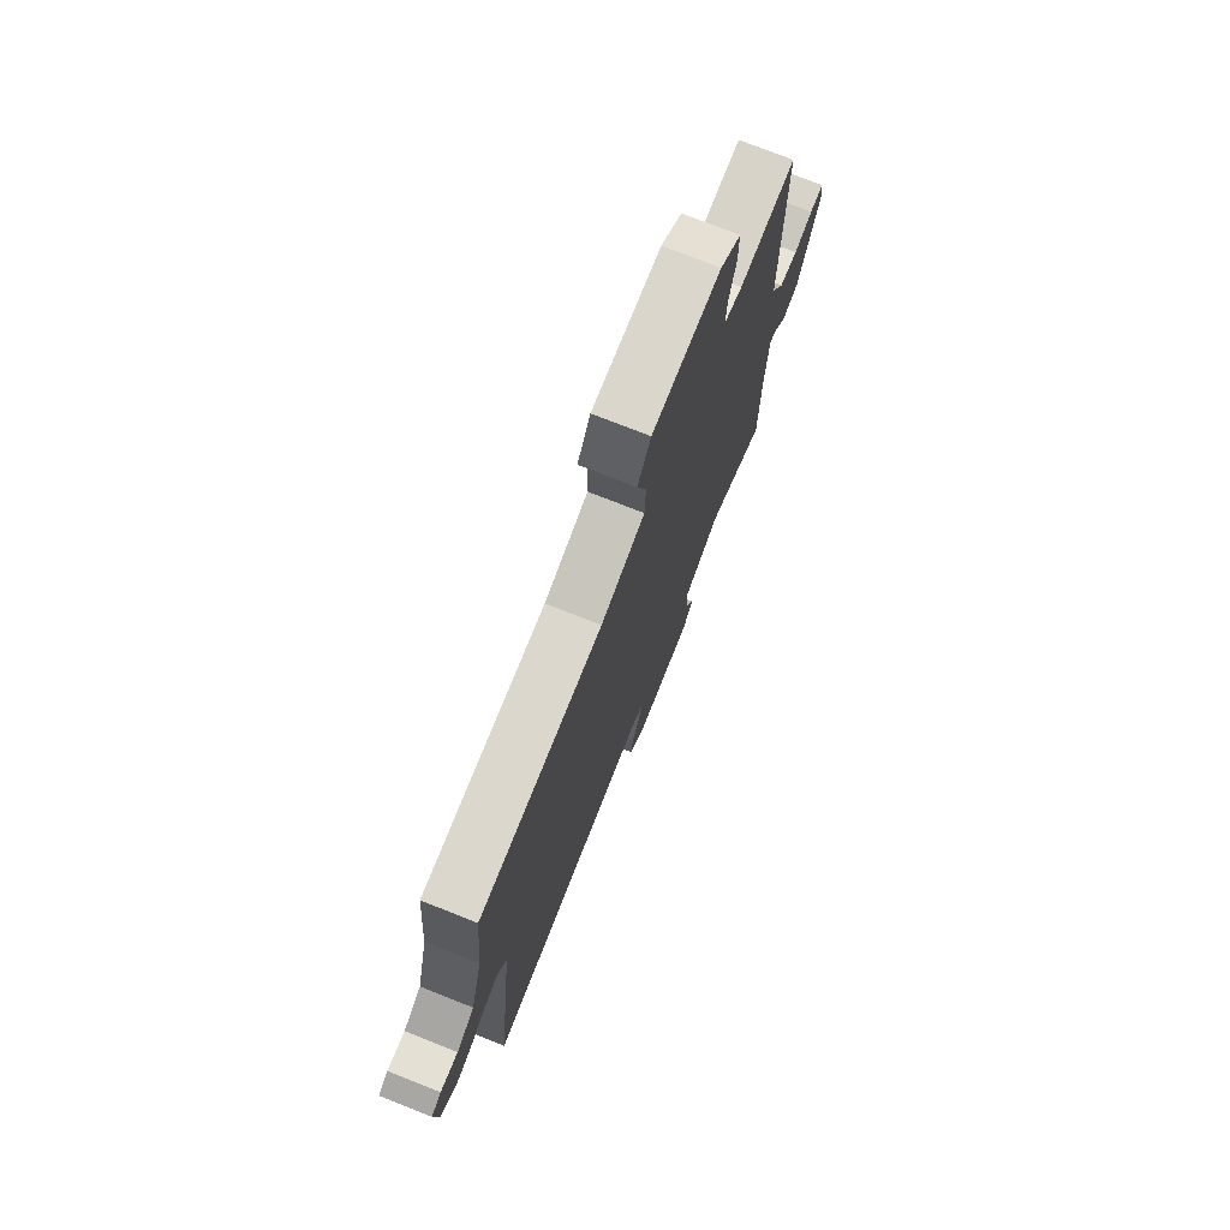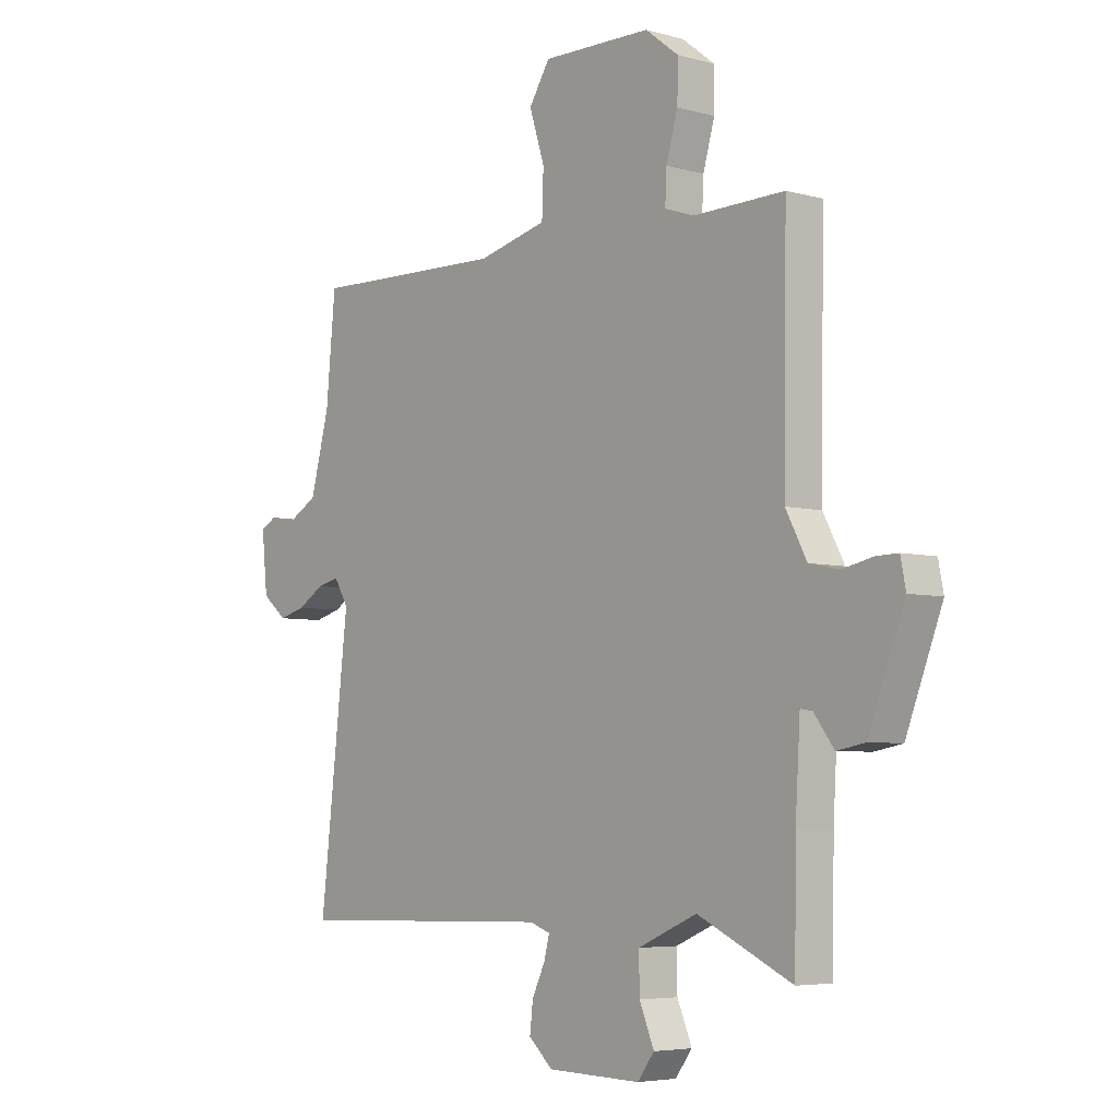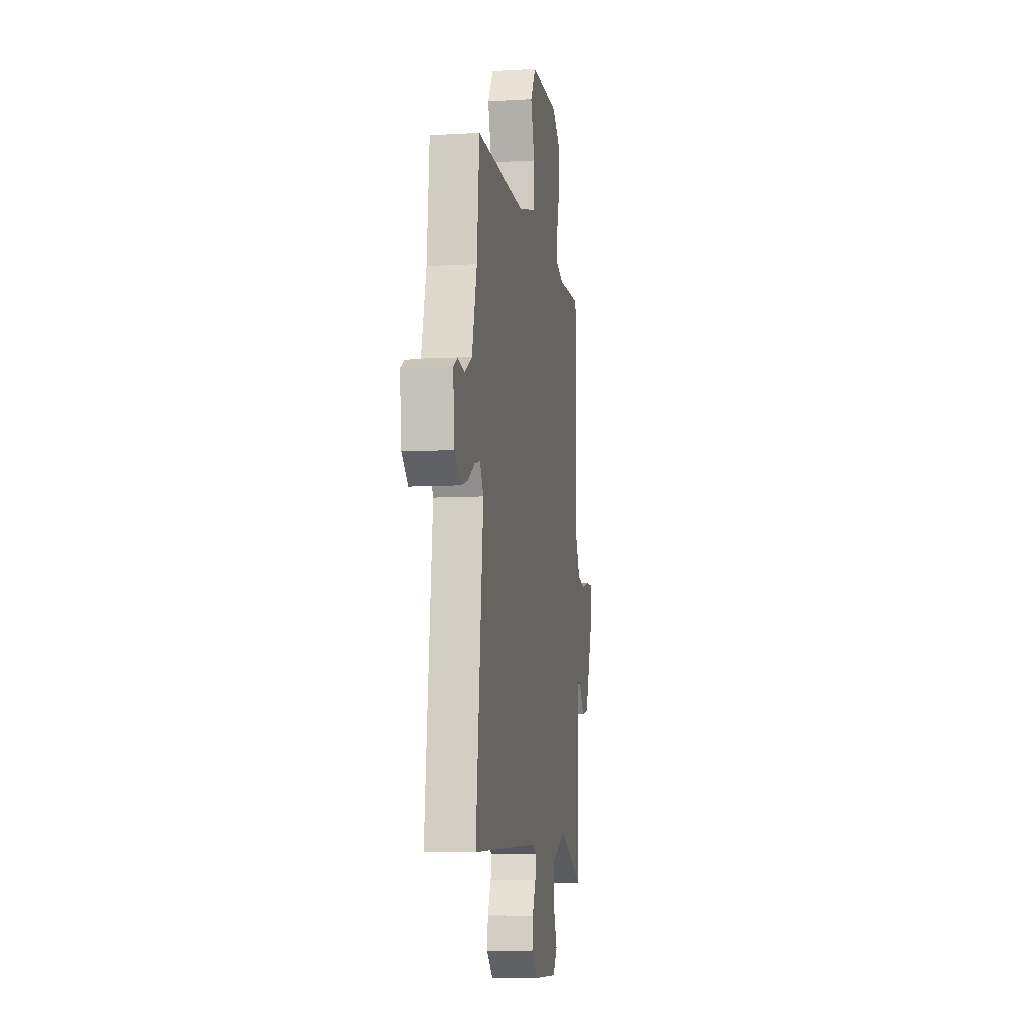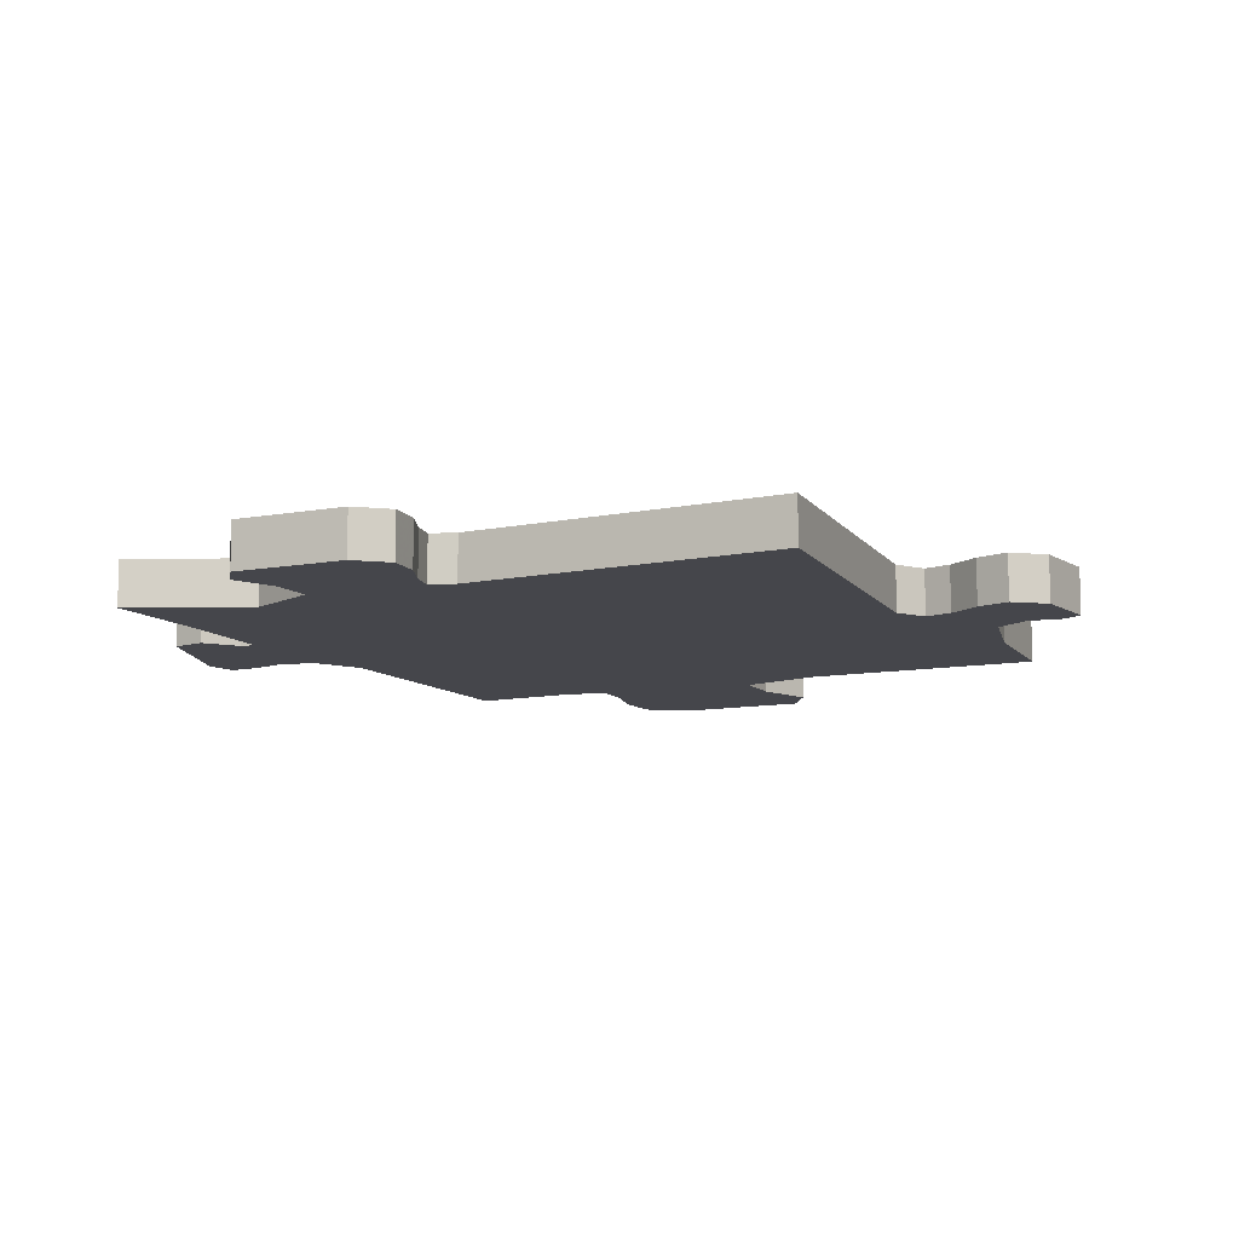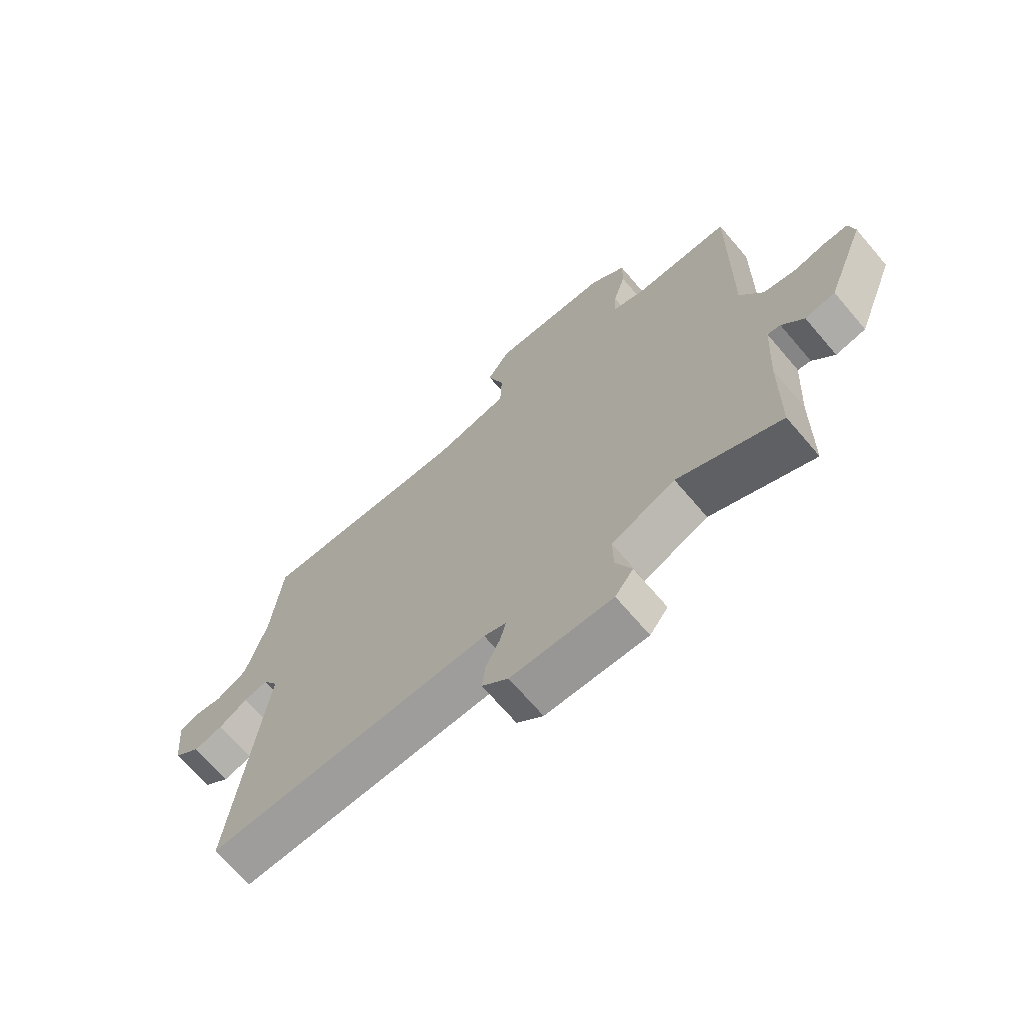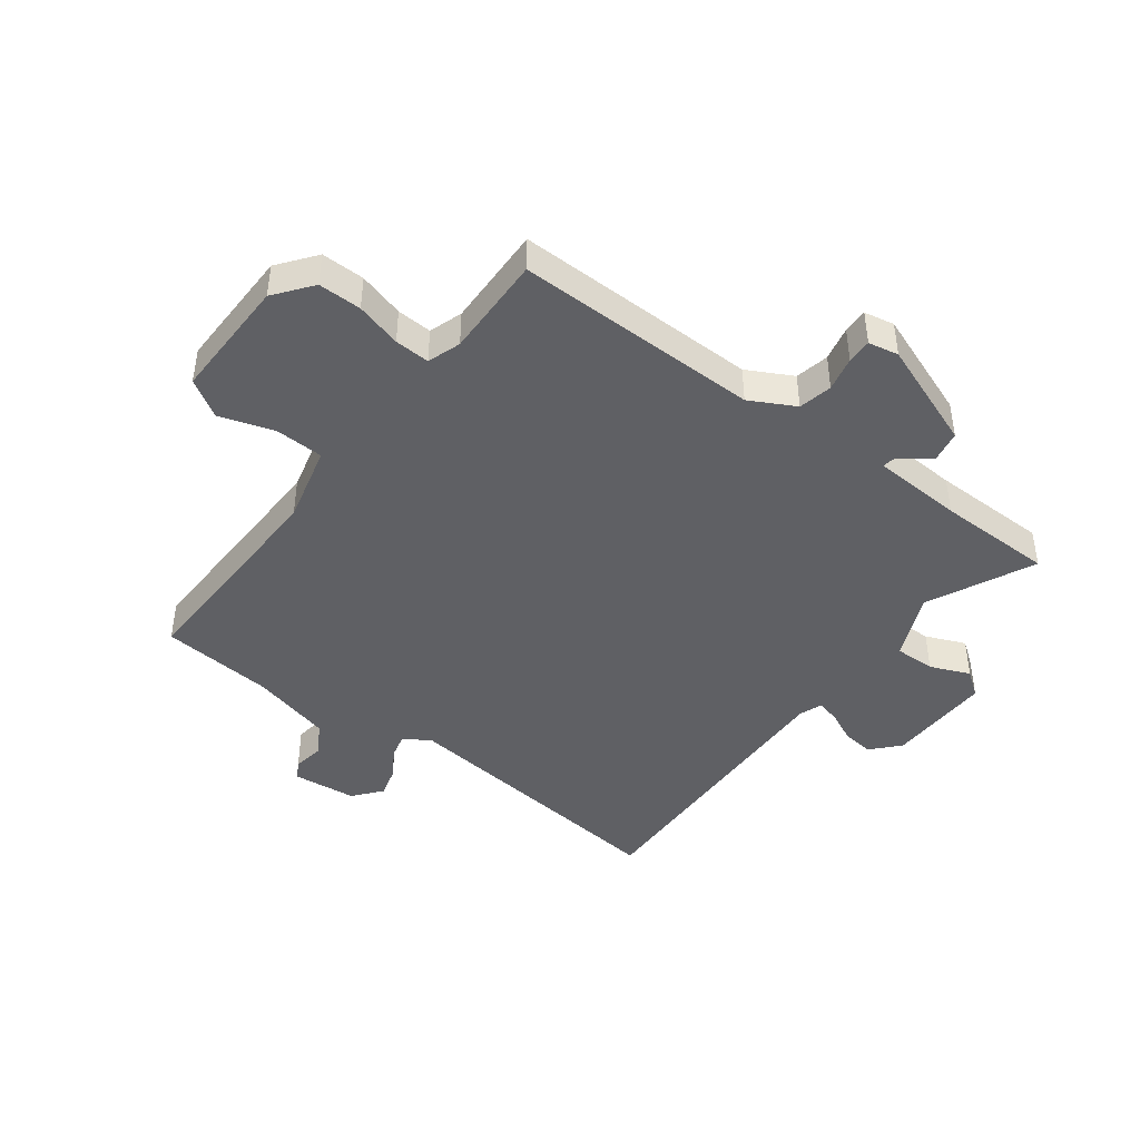
<metadata>
{"format":"obj","ext":"obj","renderer":"f3d","projection":"perspective","resolution":1024,"background":"white","views":[{"elev":74.9,"azim":-68.4,"up":"+Z"},{"elev":-5.2,"azim":49.1,"up":"+Z"},{"elev":-8.0,"azim":-80.8,"up":"+Z"},{"elev":-10.1,"azim":-153.0,"up":"+Y"},{"elev":-69.3,"azim":40.5,"up":"+Z"},{"elev":-43.9,"azim":53.2,"up":"+Y"}]}
</metadata>
<code>
v 0.497 0.07 -0.551
v 0.317 0.07 -0.466
v 0.205 0.07 -0.515
v 0.206 0.07 -0.584
v 0.234 0.07 -0.651
v 0.202 0.07 -0.694
v 0.024 0.07 -0.69
v -0.022 0.07 -0.648
v -0.016 0.07 -0.595
v 0.009 0.07 -0.542
v 0.019 0.07 -0.502
v -0.02 0.07 -0.488
v -0.519 0.07 -0.501
v -0.464 0.07 -0.016
v -0.491 0.07 0.029
v -0.533 0.07 0.019
v -0.583 0.07 -0.012
v -0.634 0.07 -0.026
v -0.681 0.07 0.013
v -0.692 0.07 0.121
v -0.662 0.07 0.138
v -0.609 0.07 0.13
v -0.555 0.07 0.161
v -0.519 0.07 0.298
v -0.501 0.07 0.489
v -0.13 0.07 0.479
v 0.003 0.07 0.512
v 0.006 0.07 0.594
v -0.023 0.07 0.686
v 0.017 0.07 0.749
v 0.225 0.07 0.746
v 0.288 0.07 0.697
v 0.287 0.07 0.624
v 0.265 0.07 0.547
v 0.262 0.07 0.488
v 0.318 0.07 0.469
v 0.491 0.07 0.473
v 0.485 0.07 0.06
v 0.525 0.07 -0.016
v 0.582 0.07 -0.028
v 0.64 0.07 -0.015
v 0.682 0.07 -0.014
v 0.692 0.07 -0.065
v 0.623 0.07 -0.246
v 0.57 0.07 -0.256
v 0.532 0.07 -0.205
v 0.509 0.07 -0.201
v 0.5 0.07 -0.354
v 0.497 0 -0.551
v 0.317 0 -0.466
v 0.205 0 -0.515
v 0.206 0 -0.584
v 0.234 0 -0.651
v 0.202 0 -0.694
v 0.024 0 -0.69
v -0.022 0 -0.648
v -0.016 0 -0.595
v 0.009 0 -0.542
v 0.019 0 -0.502
v -0.02 0 -0.488
v -0.519 0 -0.501
v -0.464 0 -0.016
v -0.491 0 0.029
v -0.533 0 0.019
v -0.583 0 -0.012
v -0.634 0 -0.026
v -0.681 0 0.013
v -0.692 0 0.121
v -0.662 0 0.138
v -0.609 0 0.13
v -0.555 0 0.161
v -0.519 0 0.298
v -0.501 0 0.489
v -0.13 0 0.479
v 0.003 0 0.512
v 0.006 0 0.594
v -0.023 0 0.686
v 0.017 0 0.749
v 0.225 0 0.746
v 0.288 0 0.697
v 0.287 0 0.624
v 0.265 0 0.547
v 0.262 0 0.488
v 0.318 0 0.469
v 0.491 0 0.473
v 0.485 0 0.06
v 0.525 0 -0.016
v 0.582 0 -0.028
v 0.64 0 -0.015
v 0.682 0 -0.014
v 0.692 0 -0.065
v 0.623 0 -0.246
v 0.57 0 -0.256
v 0.532 0 -0.205
v 0.509 0 -0.201
v 0.5 0 -0.354
f 44 45 46
f 43 44 46
f 42 43 46
f 41 42 46
f 40 41 46
f 39 40 46 47
f 38 39 47
f 36 37 38
f 38 47 48
f 36 38 48
f 35 36 48
f 32 33 34
f 31 32 34
f 30 31 34
f 29 30 34
f 28 29 34
f 27 28 34 35
f 48 1 2
f 35 48 2
f 27 35 2
f 26 27 2
f 20 21 22
f 19 20 22
f 18 19 22
f 17 18 22
f 16 17 22
f 15 16 22 23
f 14 15 23 24
f 12 13 14
f 26 2 3
f 25 26 3
f 24 25 3
f 14 24 3
f 12 14 3
f 11 12 3
f 8 9 10
f 7 8 10
f 6 7 10
f 5 6 10
f 4 5 10
f 3 4 10 11
f 94 93 92
f 94 92 91
f 94 91 90
f 94 90 89
f 94 89 88
f 95 94 88 87
f 95 87 86
f 86 85 84
f 96 95 86
f 96 86 84
f 96 84 83
f 82 81 80
f 82 80 79
f 82 79 78
f 82 78 77
f 82 77 76
f 83 82 76 75
f 50 49 96
f 50 96 83
f 50 83 75
f 50 75 74
f 70 69 68
f 70 68 67
f 70 67 66
f 70 66 65
f 70 65 64
f 71 70 64 63
f 72 71 63 62
f 62 61 60
f 51 50 74
f 51 74 73
f 51 73 72
f 51 72 62
f 51 62 60
f 51 60 59
f 58 57 56
f 58 56 55
f 58 55 54
f 58 54 53
f 58 53 52
f 59 58 52 51
f 1 49 50 2
f 2 50 51 3
f 3 51 52 4
f 4 52 53 5
f 5 53 54 6
f 6 54 55 7
f 7 55 56 8
f 8 56 57 9
f 9 57 58 10
f 10 58 59 11
f 11 59 60 12
f 12 60 61 13
f 13 61 62 14
f 14 62 63 15
f 15 63 64 16
f 16 64 65 17
f 17 65 66 18
f 18 66 67 19
f 19 67 68 20
f 20 68 69 21
f 21 69 70 22
f 22 70 71 23
f 23 71 72 24
f 24 72 73 25
f 25 73 74 26
f 26 74 75 27
f 27 75 76 28
f 28 76 77 29
f 29 77 78 30
f 30 78 79 31
f 31 79 80 32
f 32 80 81 33
f 33 81 82 34
f 34 82 83 35
f 35 83 84 36
f 36 84 85 37
f 37 85 86 38
f 38 86 87 39
f 39 87 88 40
f 40 88 89 41
f 41 89 90 42
f 42 90 91 43
f 43 91 92 44
f 44 92 93 45
f 45 93 94 46
f 46 94 95 47
f 47 95 96 48
f 48 96 49 1

</code>
